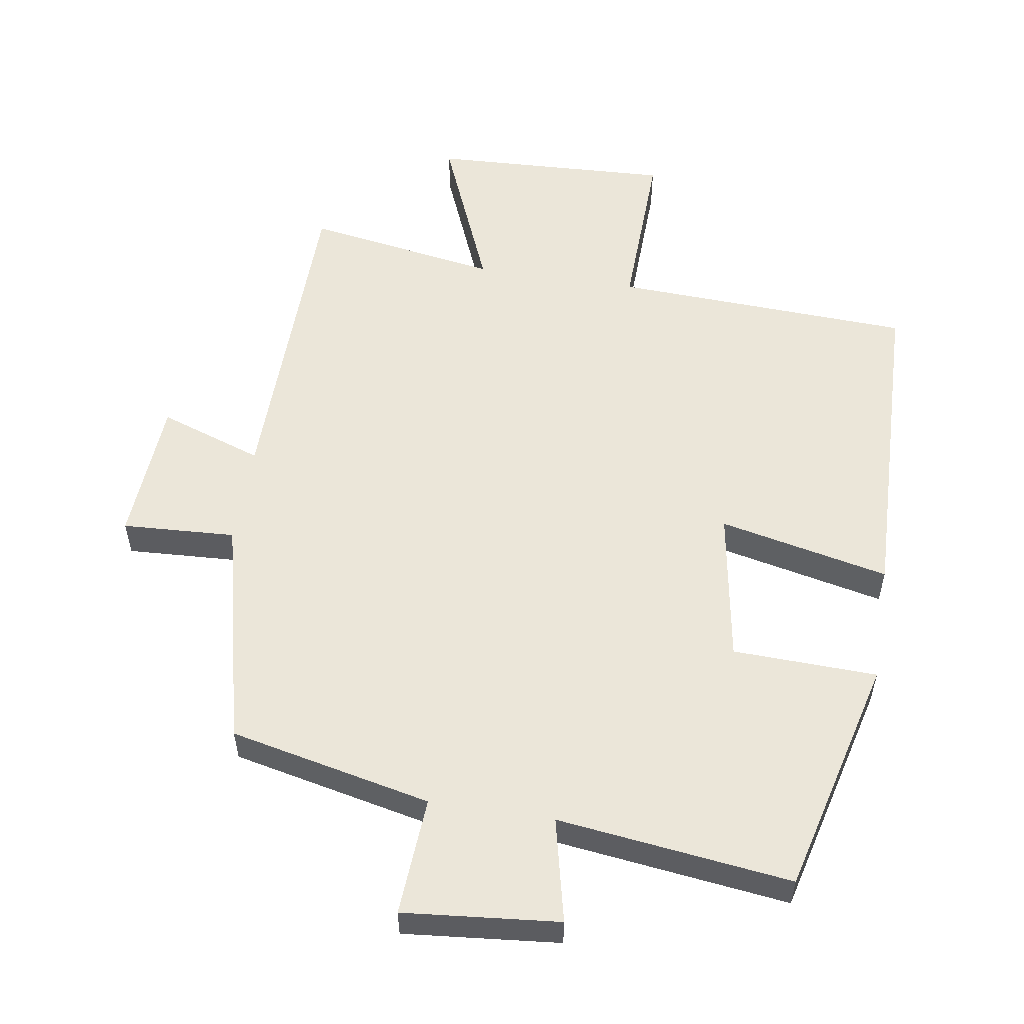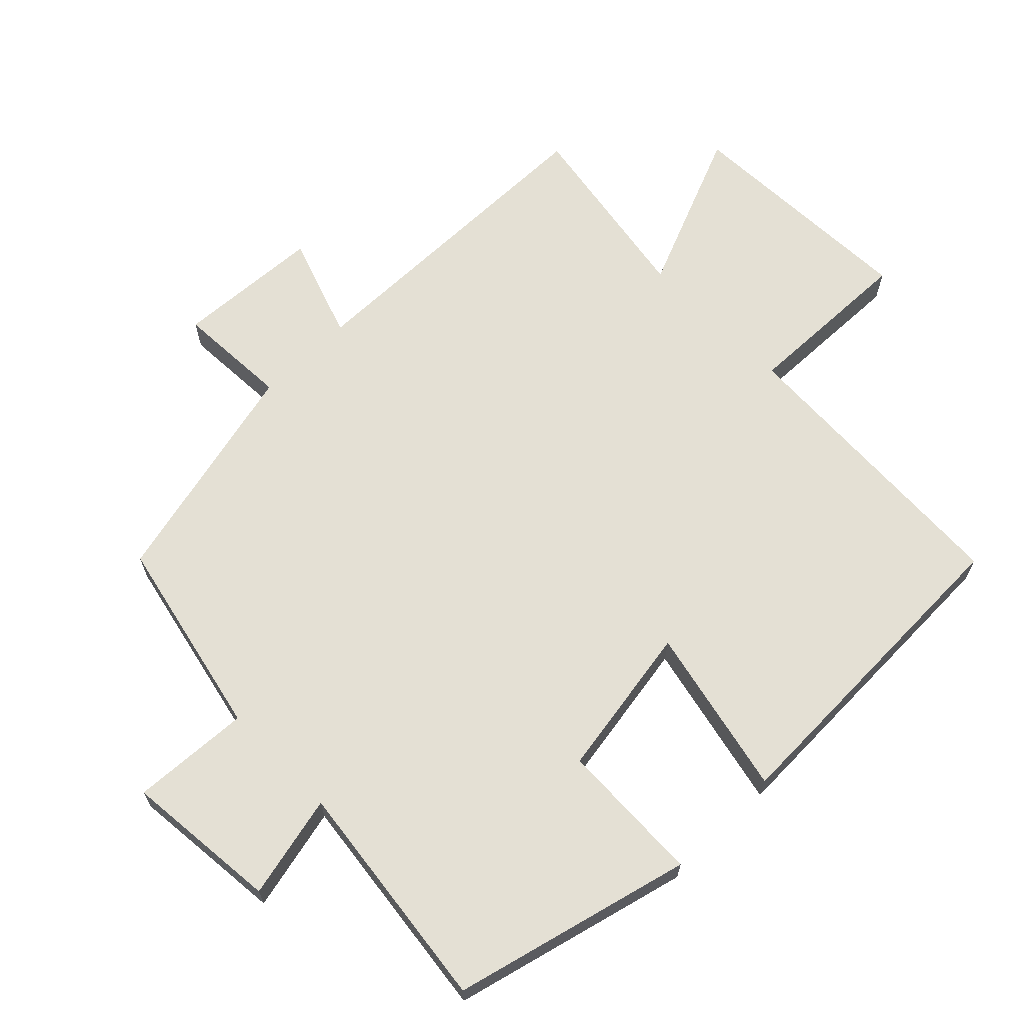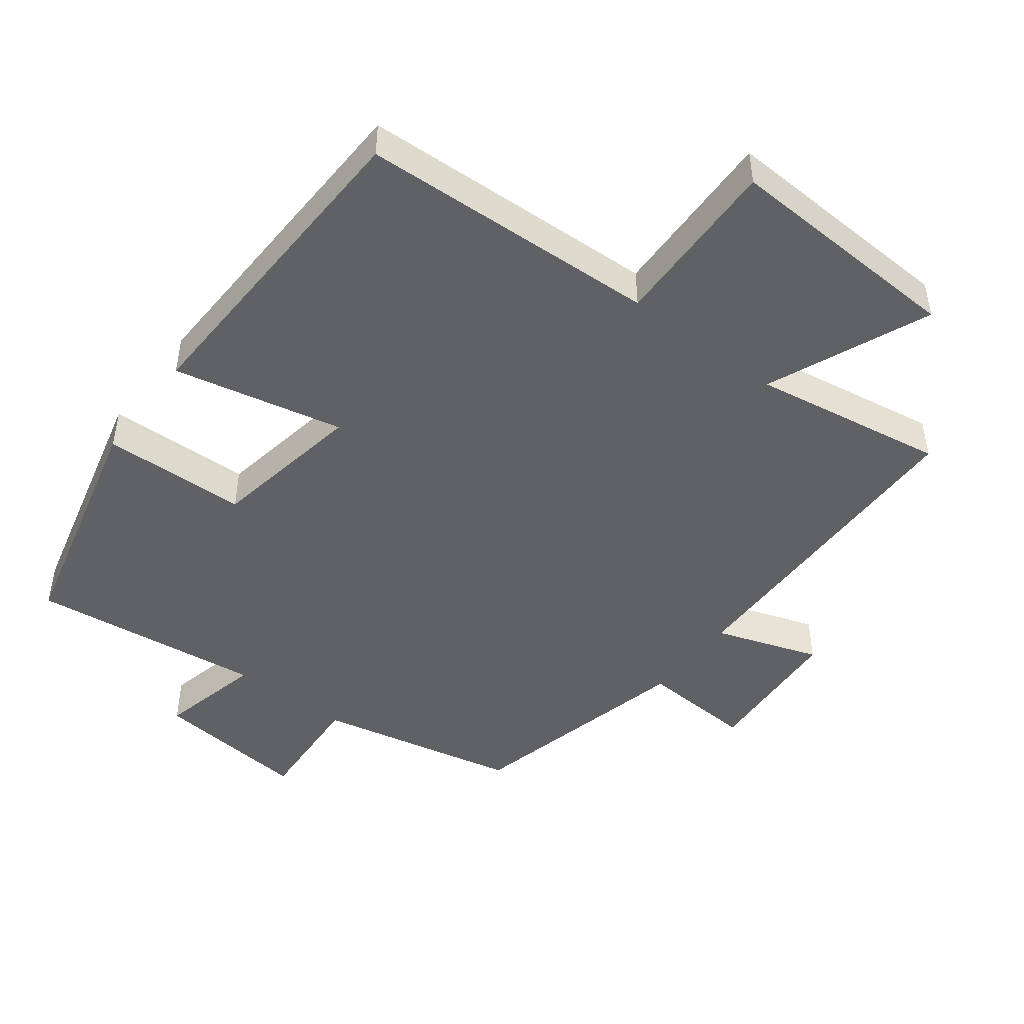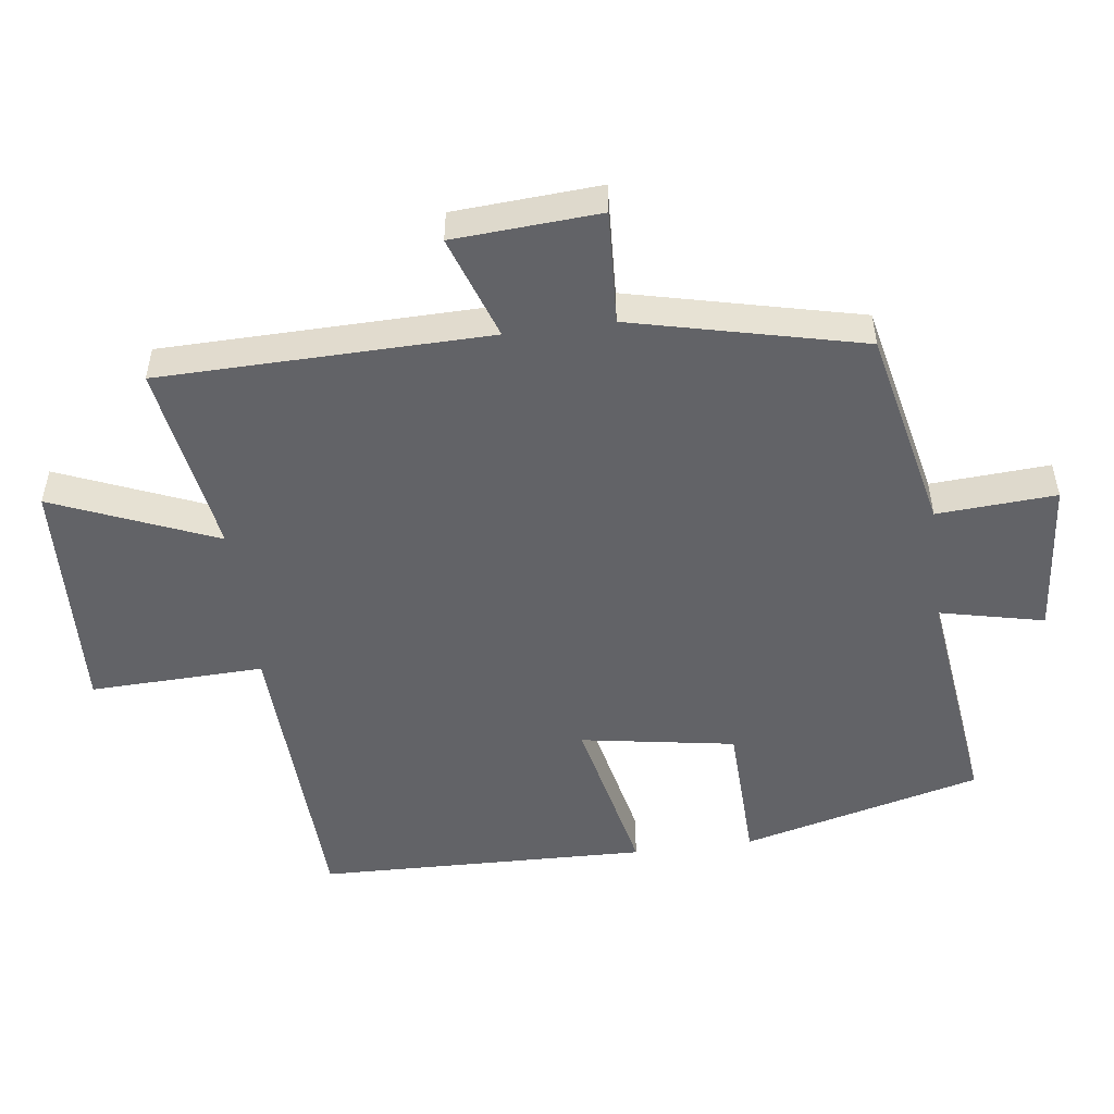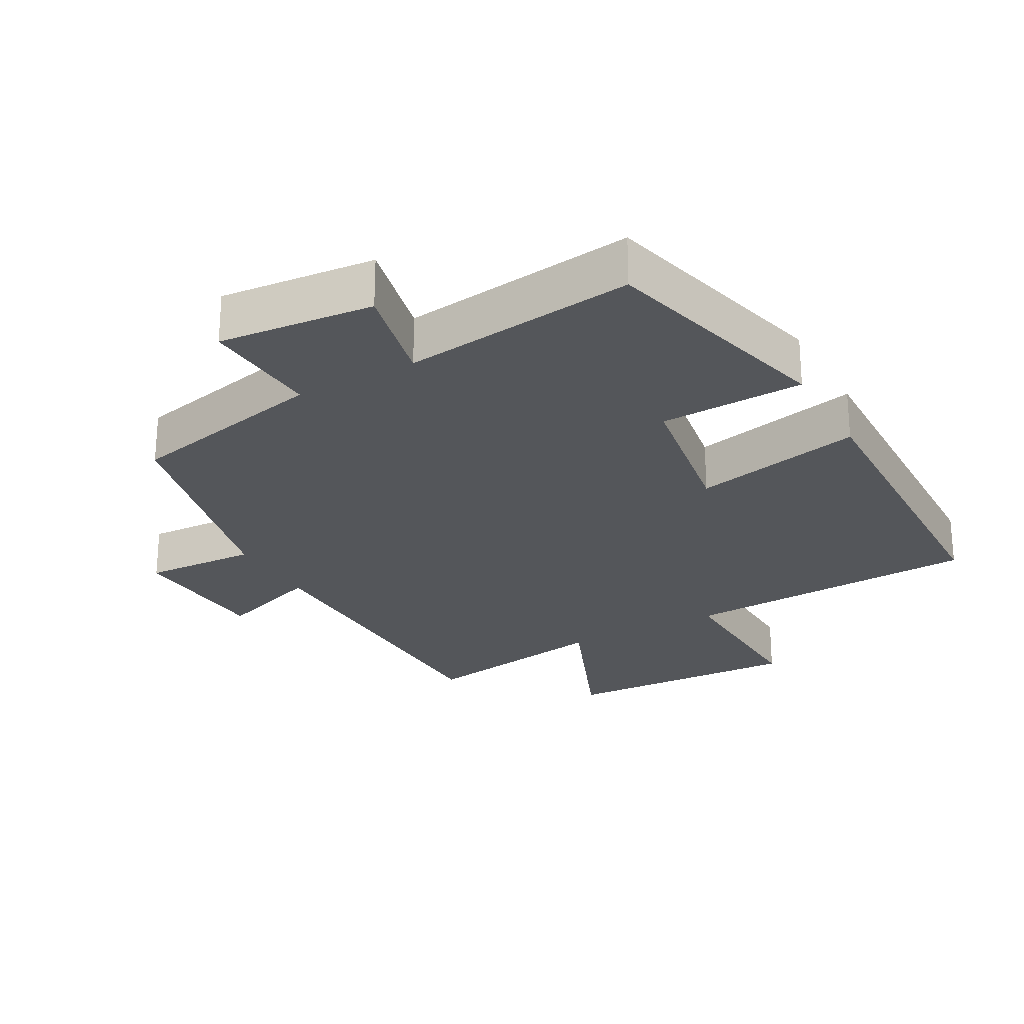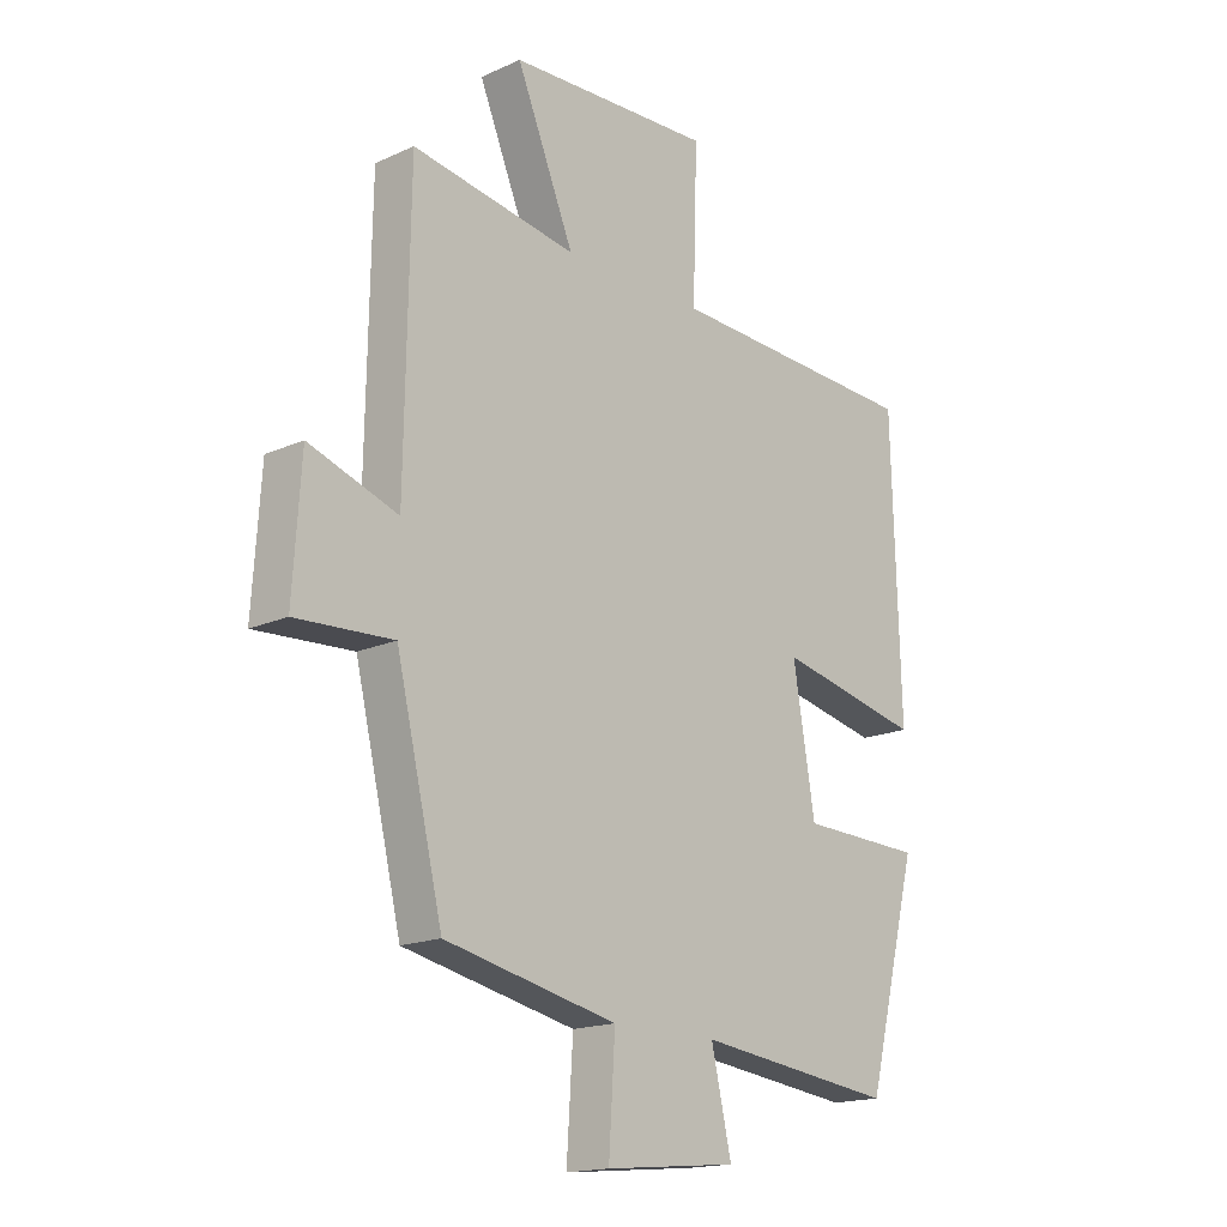
<metadata>
{"format":"obj","ext":"obj","renderer":"f3d","projection":"perspective","resolution":1024,"background":"white","views":[{"elev":55.2,"azim":-171.0,"up":"+Y"},{"elev":66.1,"azim":-134.5,"up":"+Y"},{"elev":-47.0,"azim":-37.5,"up":"+Y"},{"elev":-51.0,"azim":97.5,"up":"+Y"},{"elev":-25.3,"azim":-150.9,"up":"+Y"},{"elev":-17.0,"azim":132.1,"up":"+Z"}]}
</metadata>
<code>
v -0.486 0.07 0.48
v -0.042 0.07 0.5
v -0.05 0.07 0.757
v 0.306 0.07 0.741
v 0.206 0.07 0.5
v 0.492 0.07 0.547
v 0.5 0.07 0.06
v 0.654 0.07 0.113
v 0.668 0.07 -0.103
v 0.5 0.07 -0.094
v 0.419 0.07 -0.435
v 0.12 0.07 -0.5
v 0.131 0.07 -0.676
v -0.099 0.07 -0.654
v -0.064 0.07 -0.5
v -0.41 0.07 -0.543
v -0.5 0.07 -0.189
v -0.286 0.07 -0.182
v -0.248 0.07 0.046
v -0.5 0.07 -0.009
v -0.486 0 0.48
v -0.042 0 0.5
v -0.05 0 0.757
v 0.306 0 0.741
v 0.206 0 0.5
v 0.492 0 0.547
v 0.5 0 0.06
v 0.654 0 0.113
v 0.668 0 -0.103
v 0.5 0 -0.094
v 0.419 0 -0.435
v 0.12 0 -0.5
v 0.131 0 -0.676
v -0.099 0 -0.654
v -0.064 0 -0.5
v -0.41 0 -0.543
v -0.5 0 -0.189
v -0.286 0 -0.182
v -0.248 0 0.046
v -0.5 0 -0.009
f 19 20 1 2
f 18 19 2
f 15 16 17 18
f 15 18 2
f 12 13 14 15
f 10 11 12 15
f 10 15 2
f 7 8 9 10
f 5 6 7 10
f 5 10 2 3
f 3 4 5
f 22 21 40 39
f 22 39 38
f 38 37 36 35
f 22 38 35
f 35 34 33 32
f 35 32 31 30
f 22 35 30
f 30 29 28 27
f 30 27 26 25
f 23 22 30 25
f 25 24 23
f 1 21 22 2
f 2 22 23 3
f 3 23 24 4
f 4 24 25 5
f 5 25 26 6
f 6 26 27 7
f 7 27 28 8
f 8 28 29 9
f 9 29 30 10
f 10 30 31 11
f 11 31 32 12
f 12 32 33 13
f 13 33 34 14
f 14 34 35 15
f 15 35 36 16
f 16 36 37 17
f 17 37 38 18
f 18 38 39 19
f 19 39 40 20
f 20 40 21 1

</code>
